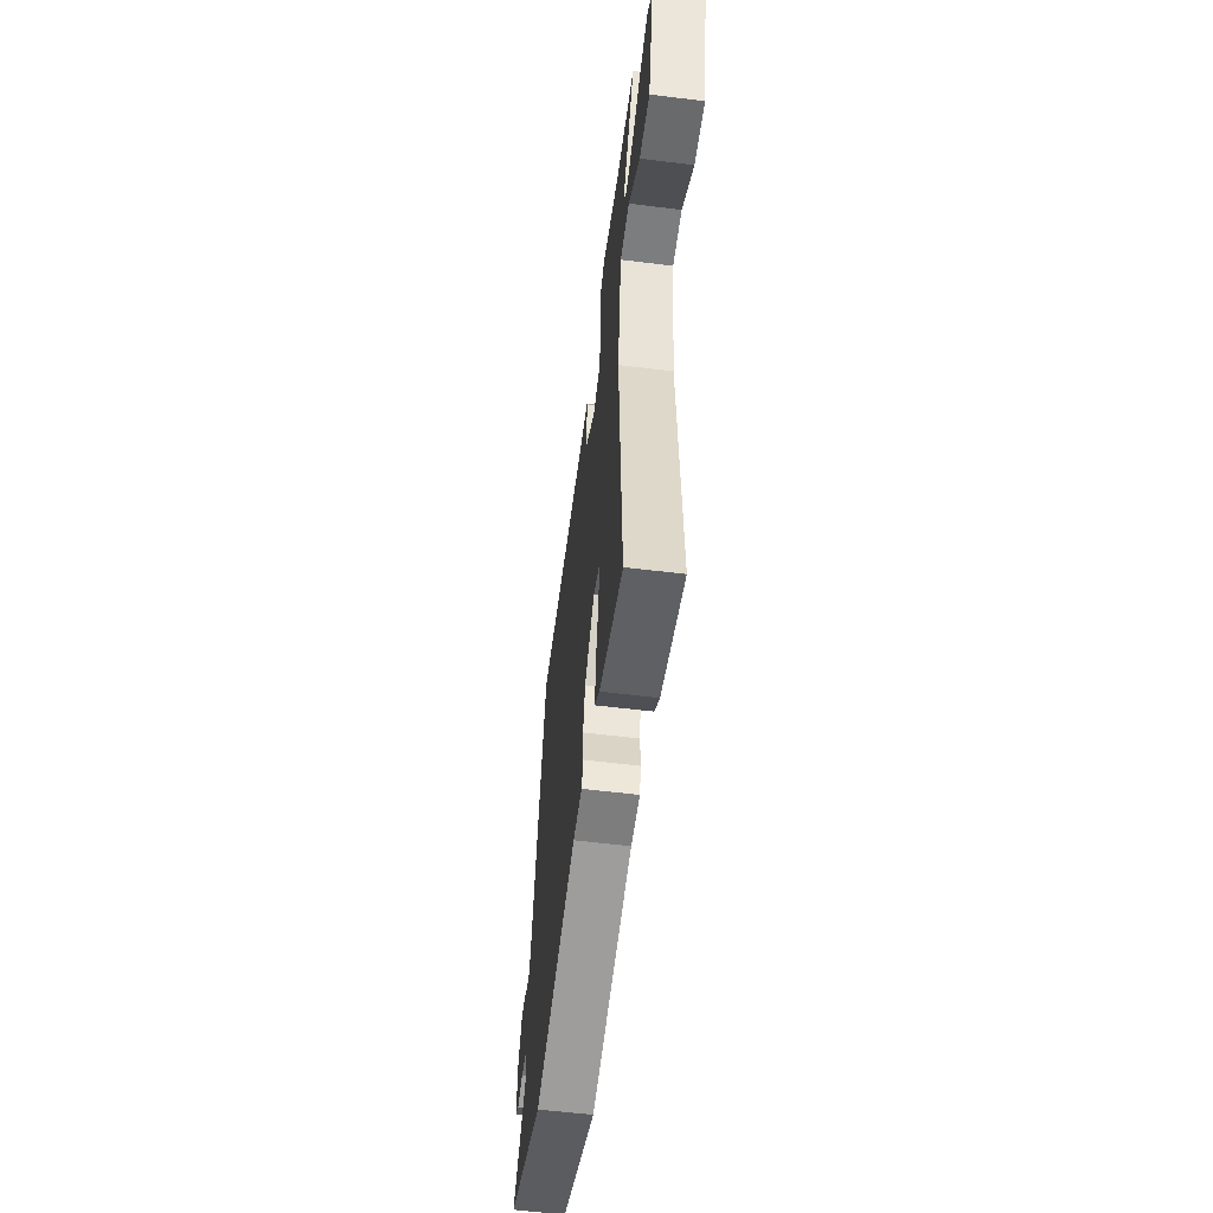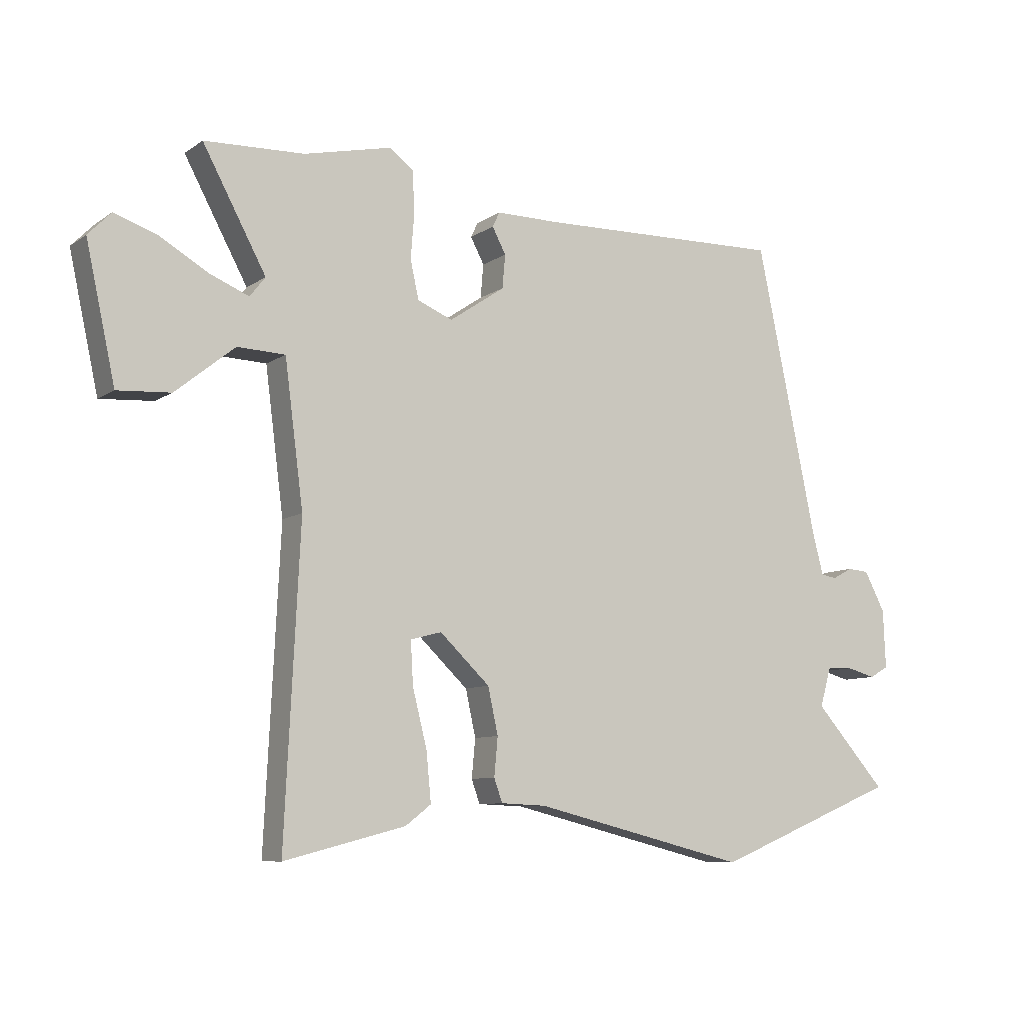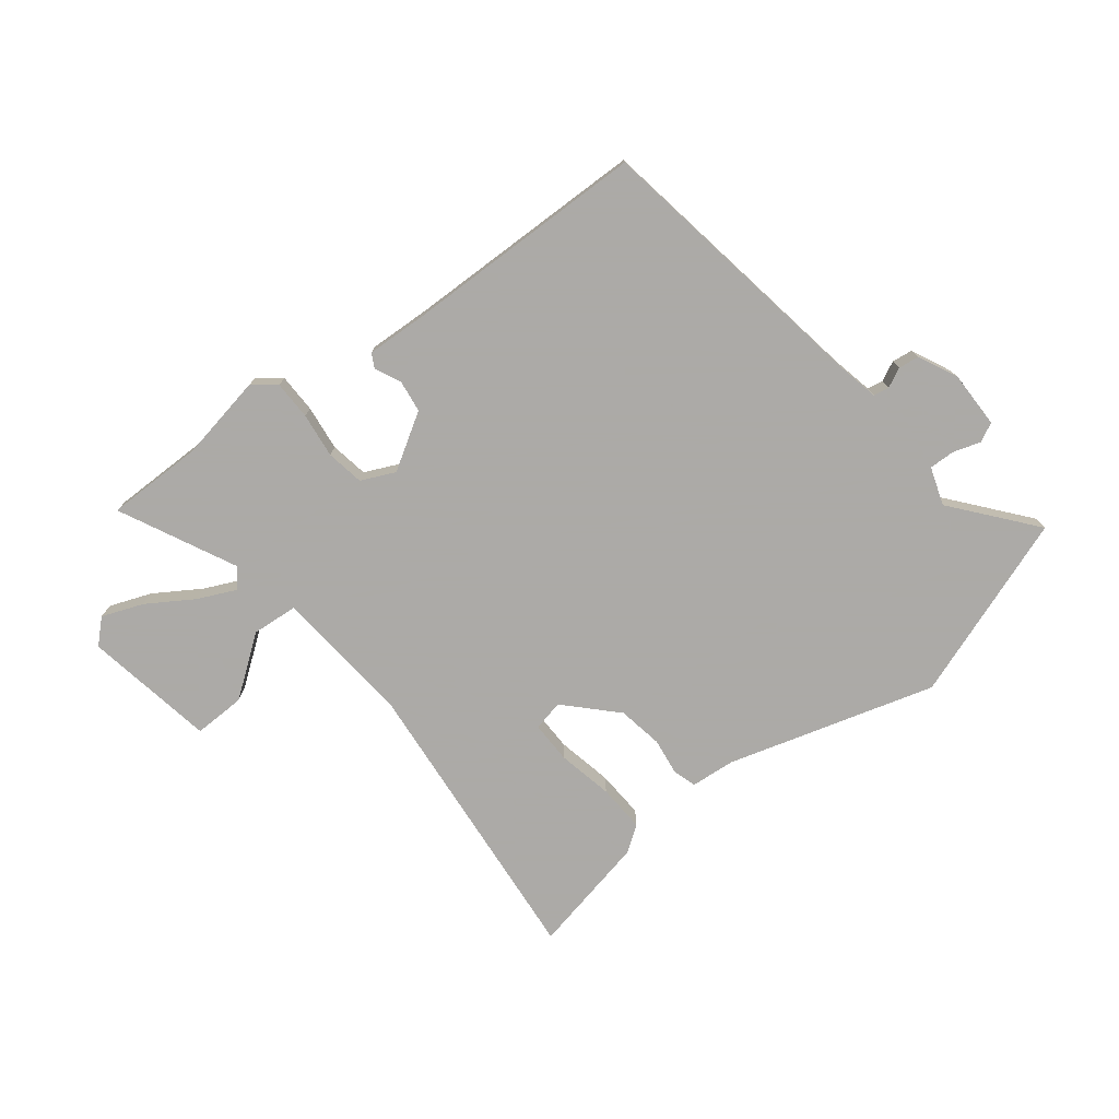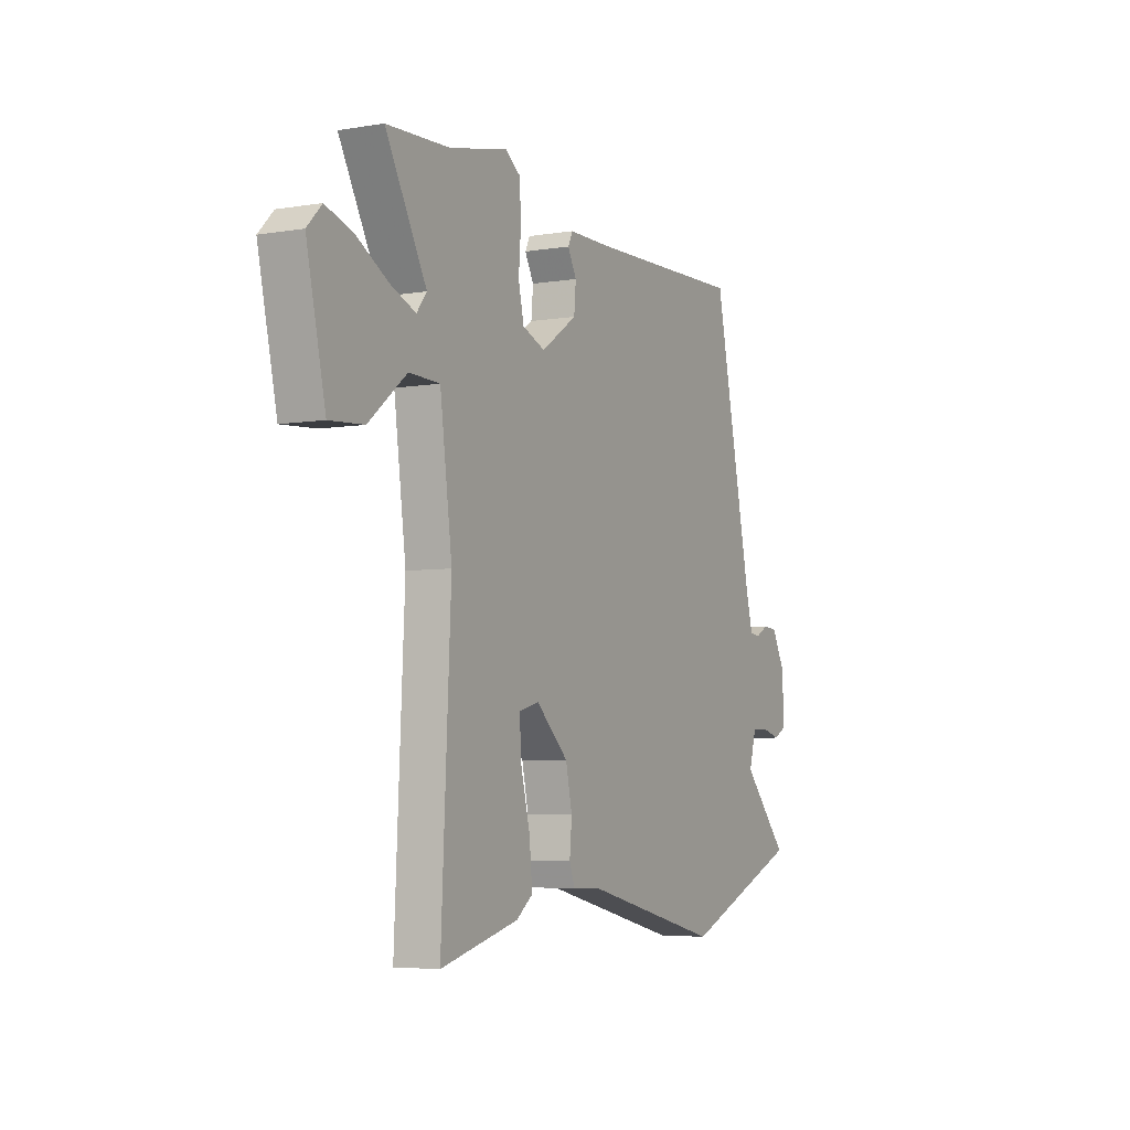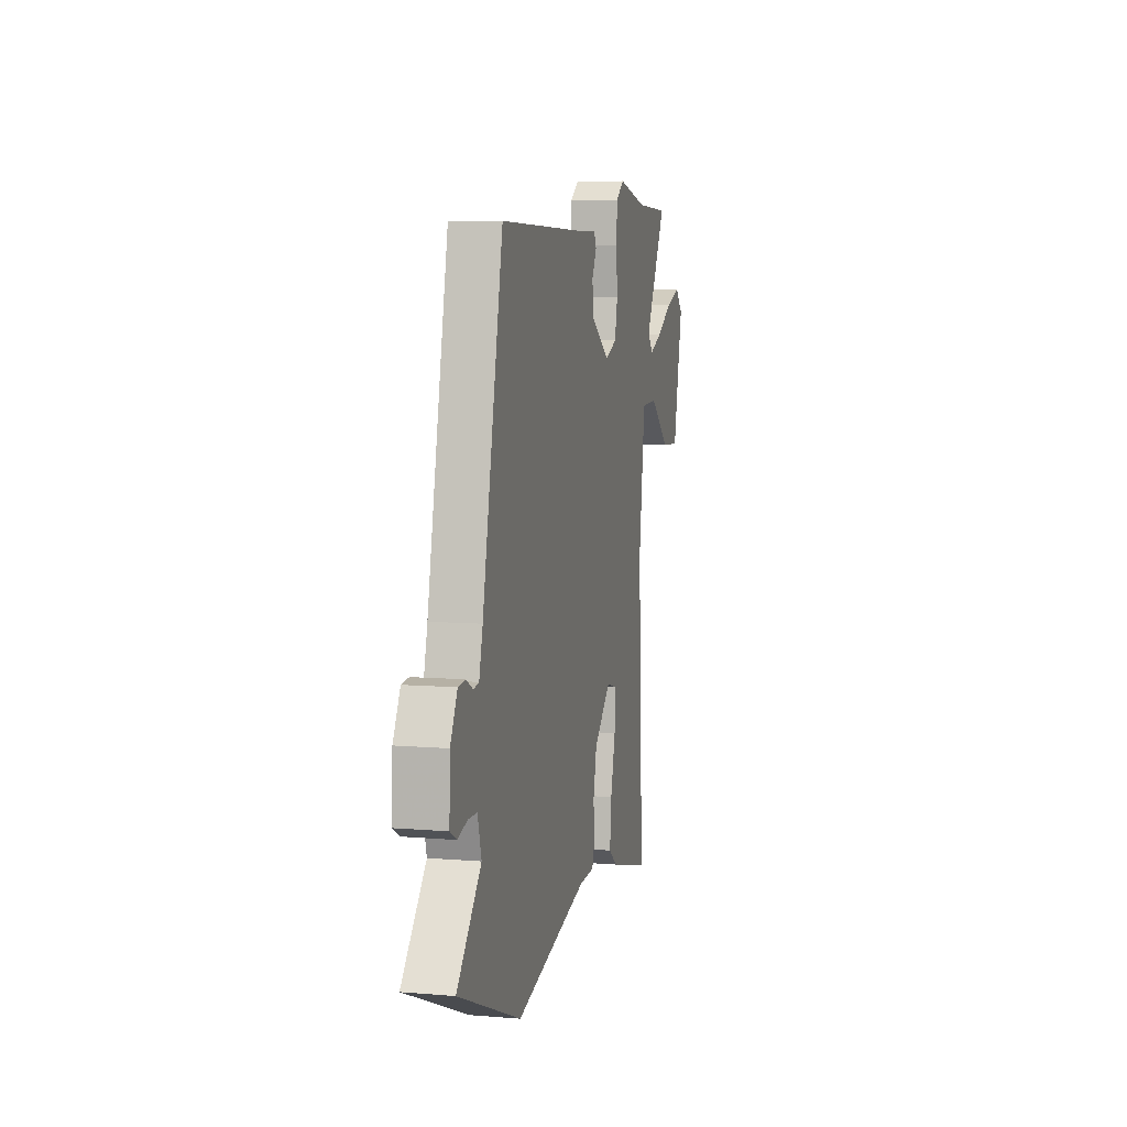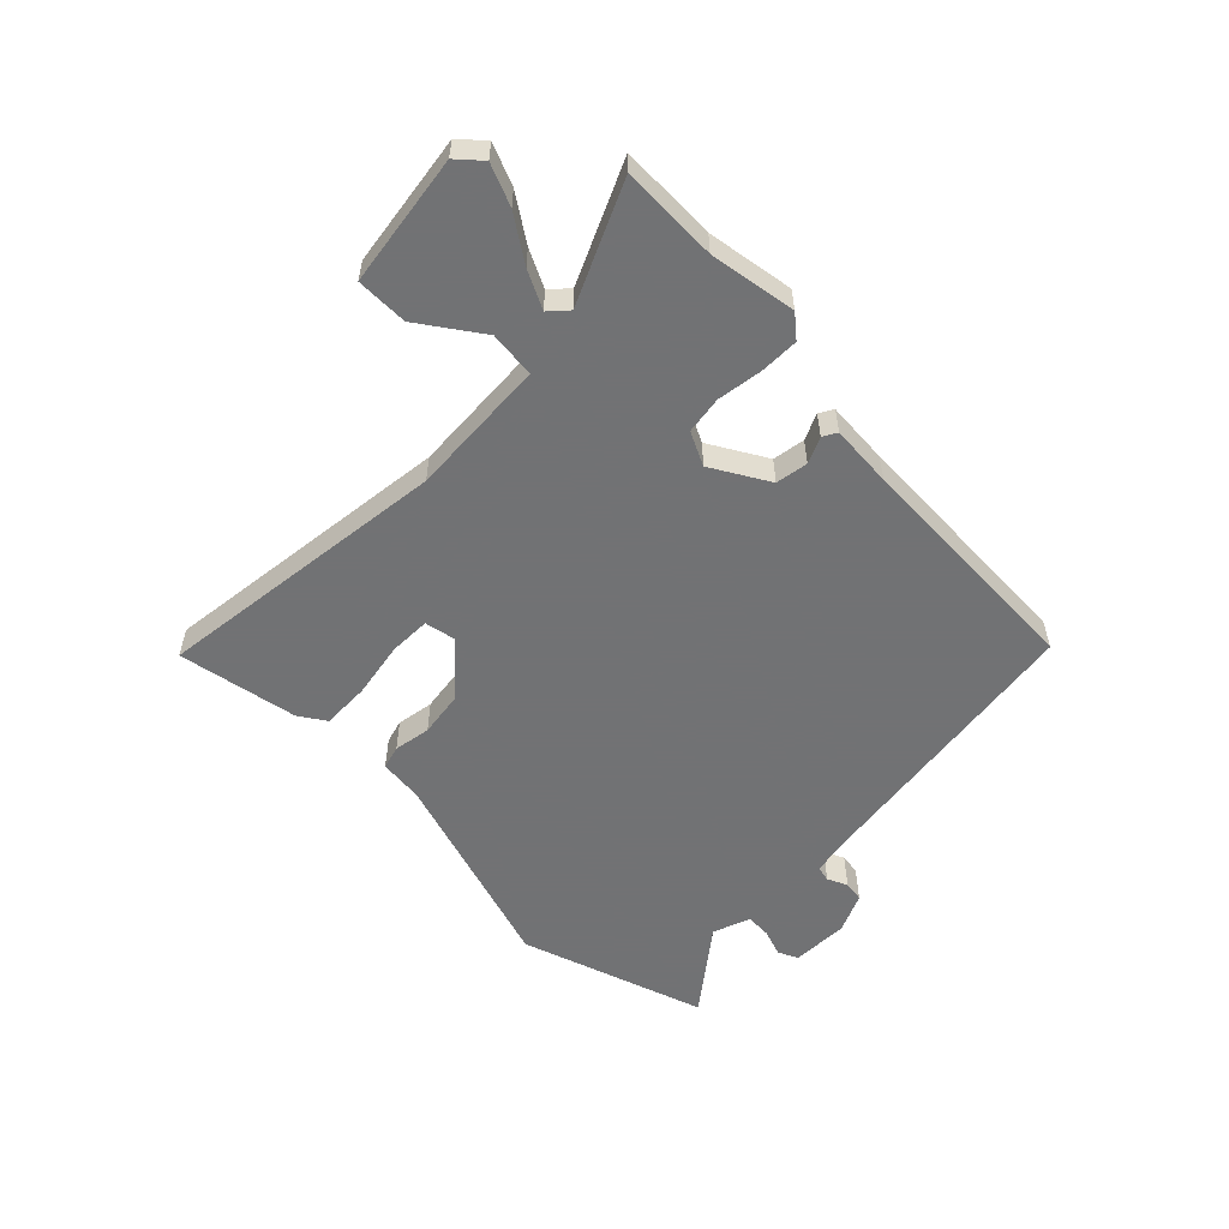
<metadata>
{"format":"obj","ext":"obj","renderer":"f3d","projection":"perspective","resolution":1024,"background":"white","views":[{"elev":-56.8,"azim":-97.4,"up":"+Z"},{"elev":-8.7,"azim":-30.7,"up":"+Z"},{"elev":-76.0,"azim":35.4,"up":"+Y"},{"elev":-5.1,"azim":-62.4,"up":"+Z"},{"elev":7.6,"azim":103.2,"up":"+Z"},{"elev":-55.6,"azim":-48.8,"up":"+Y"}]}
</metadata>
<code>
v 0.41 0.07 0.472
v 0.512 0.07 -0.014
v 0.53 0.07 -0.083
v 0.557 0.07 -0.087
v 0.59 0.07 -0.069
v 0.626 0.07 -0.072
v 0.661 0.07 -0.138
v 0.665 0.07 -0.236
v 0.633 0.07 -0.254
v 0.585 0.07 -0.241
v 0.541 0.07 -0.242
v 0.522 0.07 -0.308
v 0.642 0.07 -0.442
v 0.331 0.07 -0.569
v -0.03 0.07 -0.481
v -0.106 0.07 -0.478
v -0.12 0.07 -0.439
v -0.114 0.07 -0.375
v -0.131 0.07 -0.298
v -0.215 0.07 -0.219
v -0.267 0.07 -0.233
v -0.263 0.07 -0.304
v -0.239 0.07 -0.399
v -0.231 0.07 -0.481
v -0.274 0.07 -0.514
v -0.477 0.07 -0.566
v -0.452 0.07 -0.053
v -0.483 0.07 0.185
v -0.563 0.07 0.188
v -0.662 0.07 0.108
v -0.751 0.07 0.102
v -0.8 0.07 0.325
v -0.762 0.07 0.364
v -0.69 0.07 0.34
v -0.61 0.07 0.294
v -0.544 0.07 0.267
v -0.518 0.07 0.3
v -0.624 0.07 0.495
v -0.457 0.07 0.502
v -0.31 0.07 0.536
v -0.27 0.07 0.507
v -0.266 0.07 0.44
v -0.272 0.07 0.362
v -0.258 0.07 0.298
v -0.199 0.07 0.274
v -0.106 0.07 0.337
v -0.101 0.07 0.393
v -0.124 0.07 0.436
v -0.112 0.07 0.461
v -0.004 0.07 0.461
v 0.41 0 0.472
v 0.512 0 -0.014
v 0.53 0 -0.083
v 0.557 0 -0.087
v 0.59 0 -0.069
v 0.626 0 -0.072
v 0.661 0 -0.138
v 0.665 0 -0.236
v 0.633 0 -0.254
v 0.585 0 -0.241
v 0.541 0 -0.242
v 0.522 0 -0.308
v 0.642 0 -0.442
v 0.331 0 -0.569
v -0.03 0 -0.481
v -0.106 0 -0.478
v -0.12 0 -0.439
v -0.114 0 -0.375
v -0.131 0 -0.298
v -0.215 0 -0.219
v -0.267 0 -0.233
v -0.263 0 -0.304
v -0.239 0 -0.399
v -0.231 0 -0.481
v -0.274 0 -0.514
v -0.477 0 -0.566
v -0.452 0 -0.053
v -0.483 0 0.185
v -0.563 0 0.188
v -0.662 0 0.108
v -0.751 0 0.102
v -0.8 0 0.325
v -0.762 0 0.364
v -0.69 0 0.34
v -0.61 0 0.294
v -0.544 0 0.267
v -0.518 0 0.3
v -0.624 0 0.495
v -0.457 0 0.502
v -0.31 0 0.536
v -0.27 0 0.507
v -0.266 0 0.44
v -0.272 0 0.362
v -0.258 0 0.298
v -0.199 0 0.274
v -0.106 0 0.337
v -0.101 0 0.393
v -0.124 0 0.436
v -0.112 0 0.461
v -0.004 0 0.461
f 47 48 49 50
f 50 1 2
f 47 50 2
f 46 47 2
f 45 46 2 3
f 44 45 3
f 41 42 43
f 40 41 43
f 39 40 43
f 39 43 44
f 38 39 44
f 37 38 44
f 36 37 44 3
f 33 34 35
f 32 33 35
f 31 32 35
f 30 31 35
f 29 30 35
f 28 29 35 36
f 25 26 27
f 24 25 27
f 23 24 27
f 22 23 27
f 21 22 27 28
f 20 21 28
f 19 20 28
f 15 16 17 18
f 15 18 19
f 14 15 19
f 13 14 19
f 12 13 19
f 11 12 19 28
f 8 9 10
f 7 8 10
f 6 7 10
f 5 6 10
f 4 5 10
f 3 4 10 11
f 3 11 28 36
f 100 99 98 97
f 52 51 100
f 52 100 97
f 52 97 96
f 53 52 96 95
f 53 95 94
f 93 92 91
f 93 91 90
f 93 90 89
f 94 93 89
f 94 89 88
f 94 88 87
f 53 94 87 86
f 85 84 83
f 85 83 82
f 85 82 81
f 85 81 80
f 85 80 79
f 86 85 79 78
f 77 76 75
f 77 75 74
f 77 74 73
f 77 73 72
f 78 77 72 71
f 78 71 70
f 78 70 69
f 68 67 66 65
f 69 68 65
f 69 65 64
f 69 64 63
f 69 63 62
f 78 69 62 61
f 60 59 58
f 60 58 57
f 60 57 56
f 60 56 55
f 60 55 54
f 61 60 54 53
f 86 78 61 53
f 1 51 52 2
f 2 52 53 3
f 3 53 54 4
f 4 54 55 5
f 5 55 56 6
f 6 56 57 7
f 7 57 58 8
f 8 58 59 9
f 9 59 60 10
f 10 60 61 11
f 11 61 62 12
f 12 62 63 13
f 13 63 64 14
f 14 64 65 15
f 15 65 66 16
f 16 66 67 17
f 17 67 68 18
f 18 68 69 19
f 19 69 70 20
f 20 70 71 21
f 21 71 72 22
f 22 72 73 23
f 23 73 74 24
f 24 74 75 25
f 25 75 76 26
f 26 76 77 27
f 27 77 78 28
f 28 78 79 29
f 29 79 80 30
f 30 80 81 31
f 31 81 82 32
f 32 82 83 33
f 33 83 84 34
f 34 84 85 35
f 35 85 86 36
f 36 86 87 37
f 37 87 88 38
f 38 88 89 39
f 39 89 90 40
f 40 90 91 41
f 41 91 92 42
f 42 92 93 43
f 43 93 94 44
f 44 94 95 45
f 45 95 96 46
f 46 96 97 47
f 47 97 98 48
f 48 98 99 49
f 49 99 100 50
f 50 100 51 1

</code>
